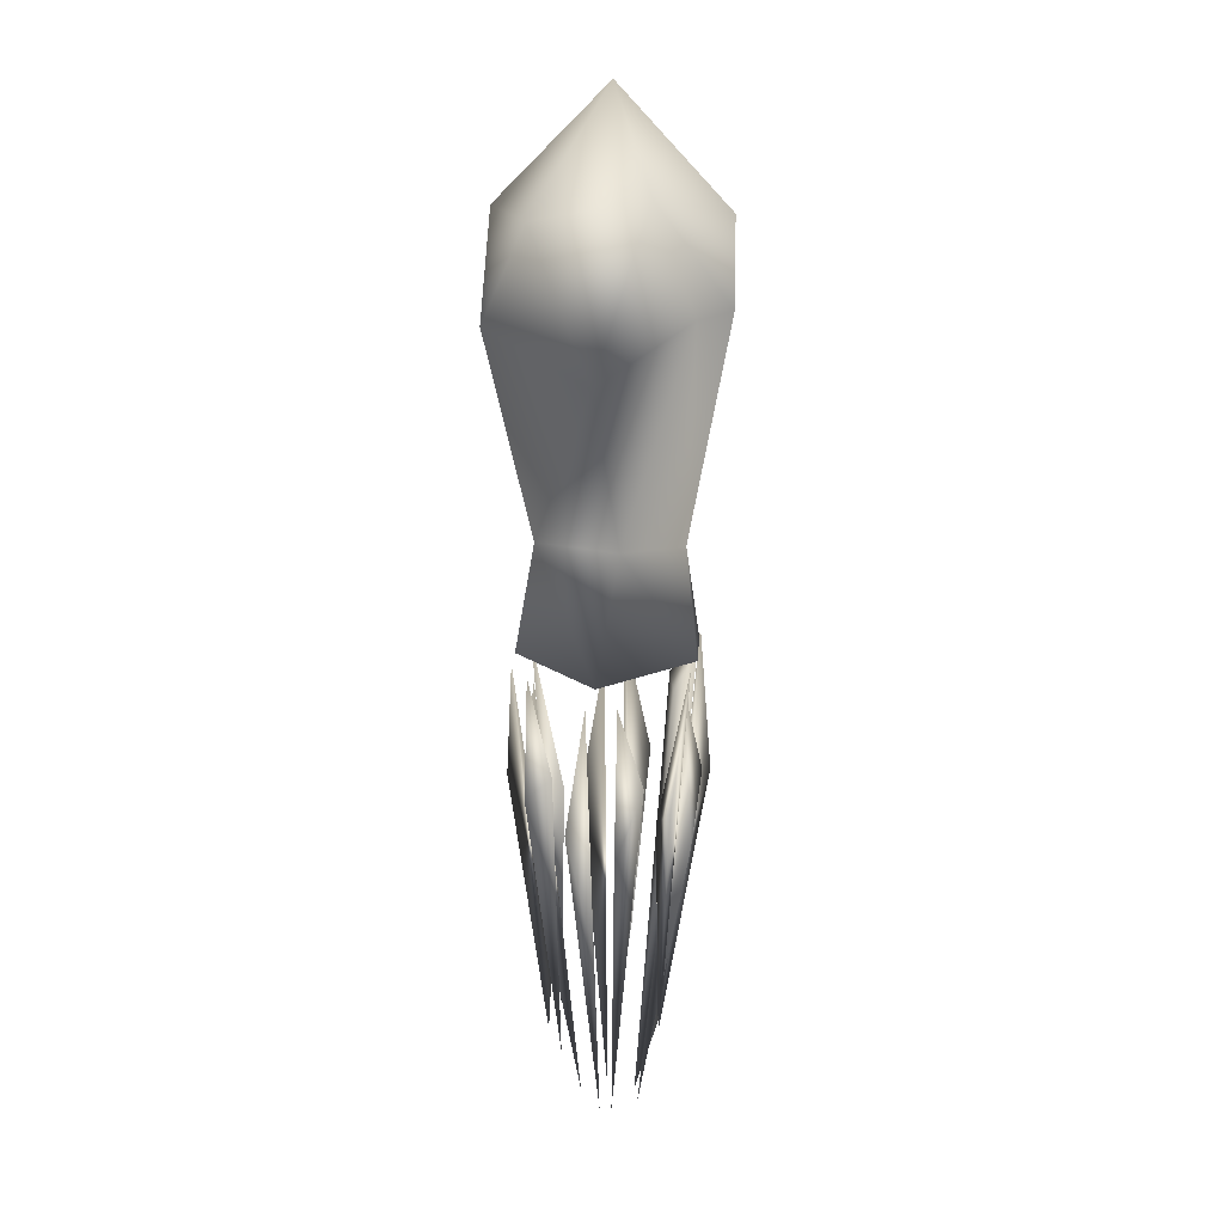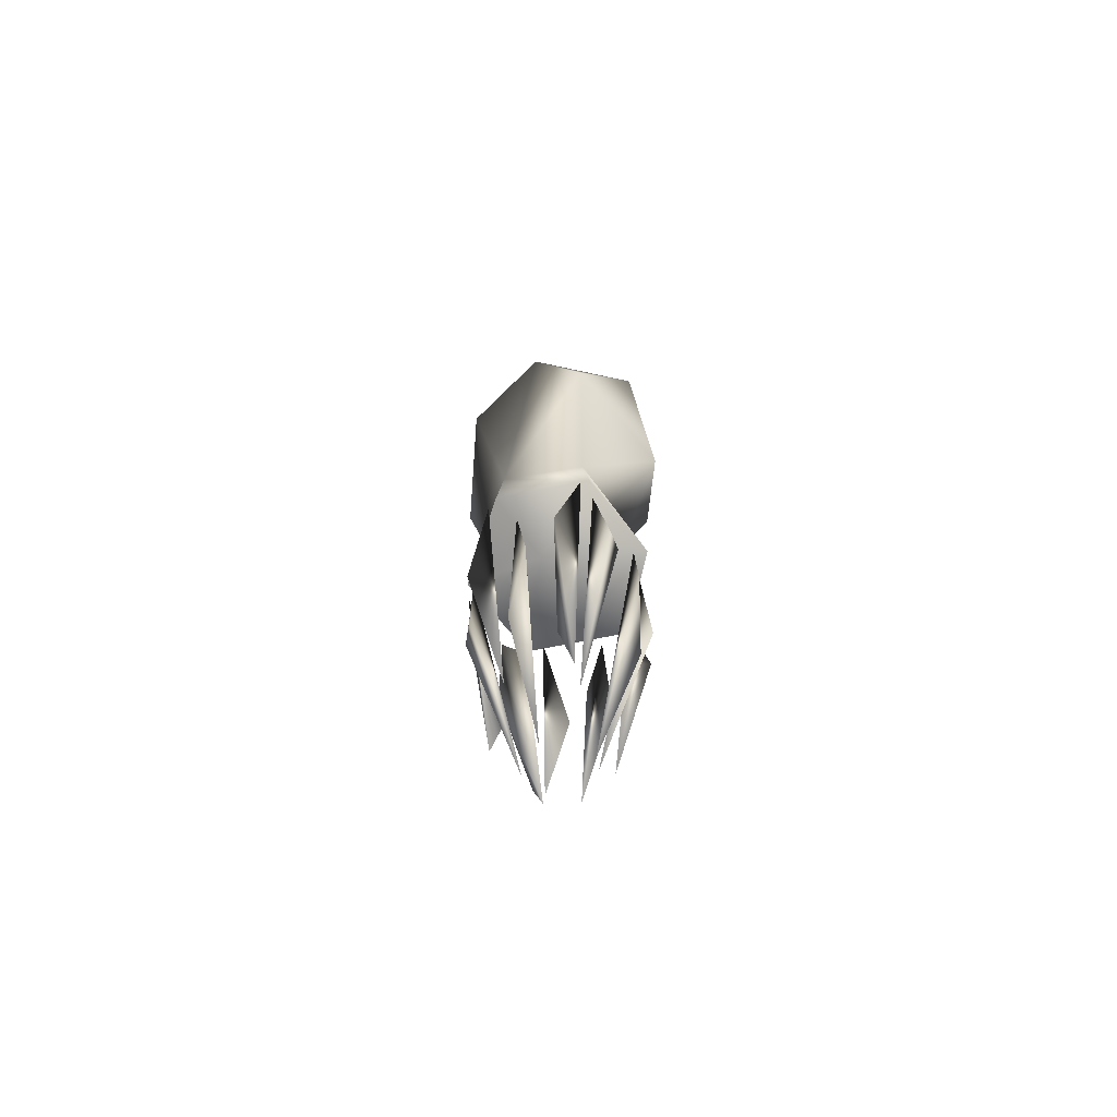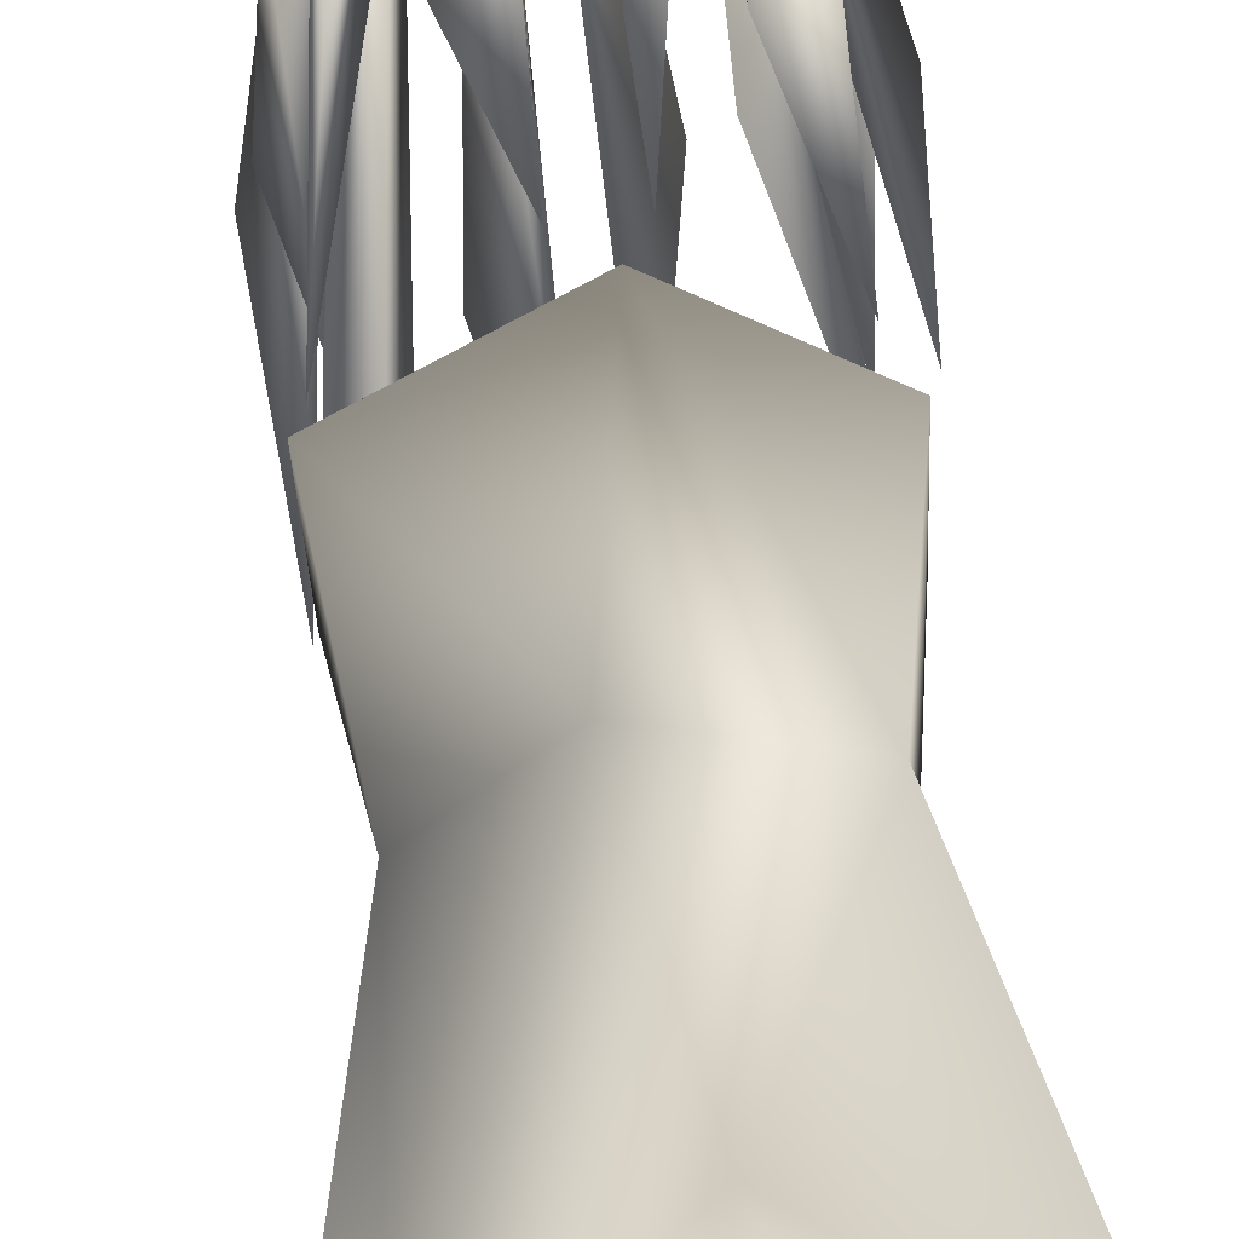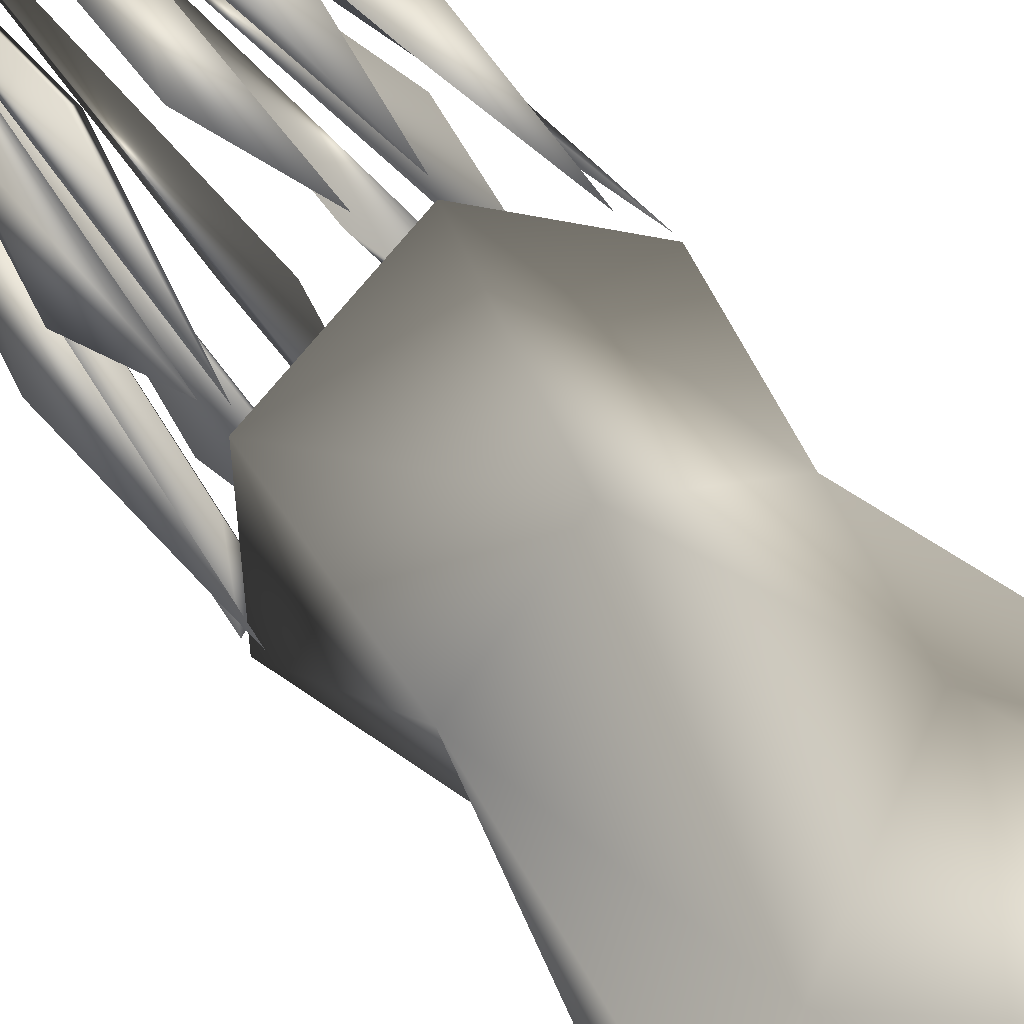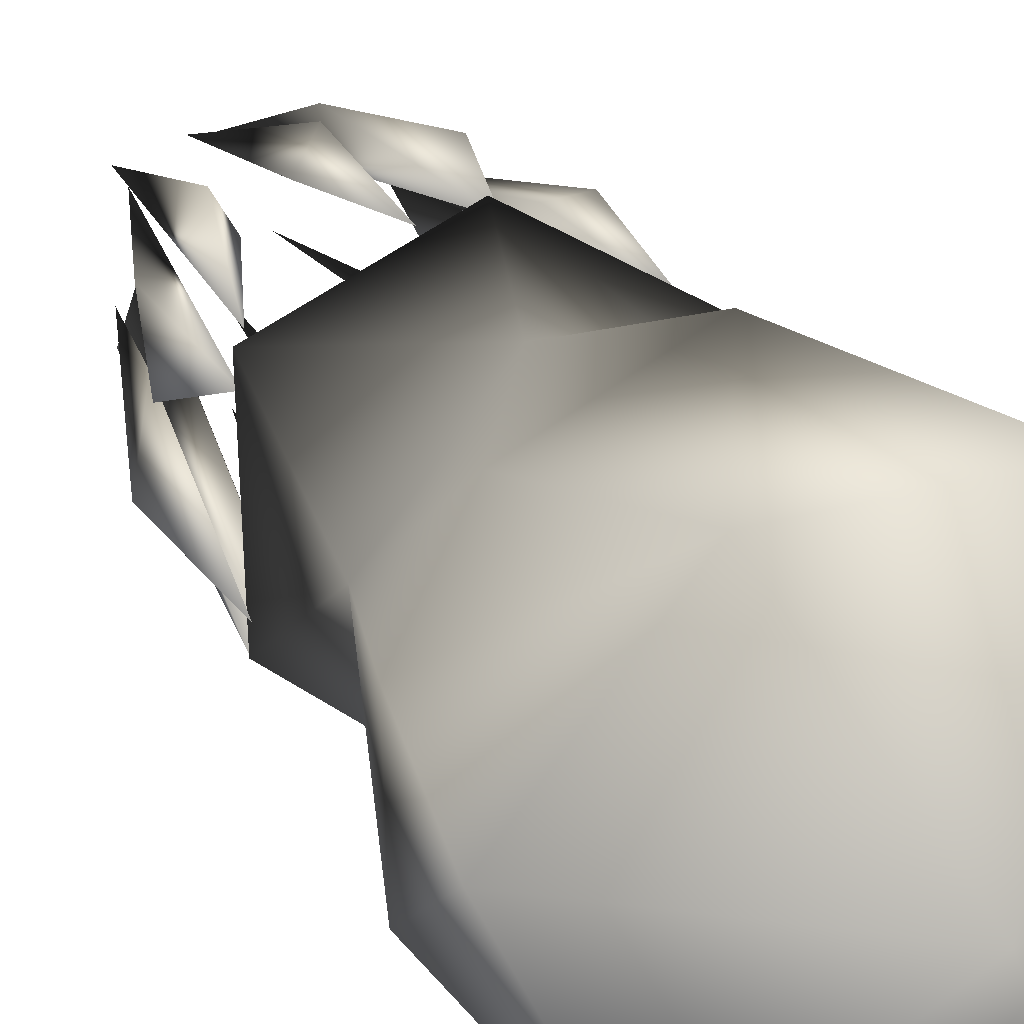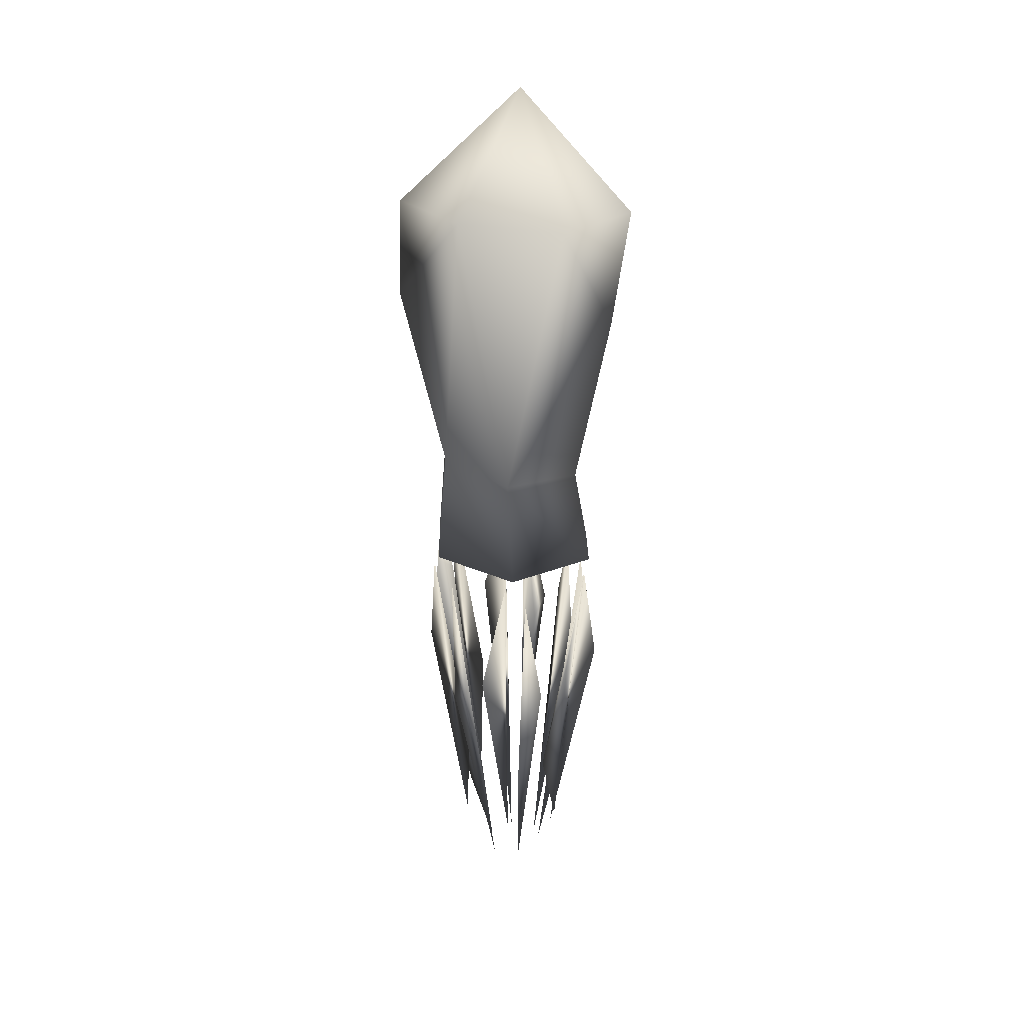
<metadata>
{"format":"obj","ext":"obj","renderer":"f3d","projection":"perspective","resolution":1024,"background":"white","views":[{"elev":11.7,"azim":-174.3,"up":"+Z"},{"elev":-69.1,"azim":103.8,"up":"+Z"},{"elev":60.4,"azim":-5.6,"up":"+Y"},{"elev":45.7,"azim":-32.9,"up":"+Y"},{"elev":14.5,"azim":-15.0,"up":"+Y"},{"elev":31.6,"azim":63.1,"up":"+Z"}]}
</metadata>
<code>
o drone_lowPoly
v -0.3238 -0.05899 -0.1512
v -0.3261 -0.006909 -0.2886
v -0.3215 -0.1229 -0.2909
v -0.2148 0.09468 -0.1286
v -0.1462 -0.03989 0.03973
v -0.2766 0.08407 -0.297
v -0.1322 0.1282 -0.3908
v -0.1661 0.06 -0.6353
v -0.2551 -0.06031 -0.6438
v -0.2785 0.0274 -0.8008
v -0.1333 0.09386 -0.8314
v -0.1186 -0.08013 -0.7862
v -0.05009 -0.199 -0.1279
v -0.02767 -0.1237 -0.6161
v 0.03706 -0.05751 -0.1385
v -0.001452 -0.1272 -0.7943
v -0.1418 -0.187 -0.6017
v -0.1339 -0.2086 -0.7943
v -0.05225 -0.036 -1.274
v 0.001665 0.01575 -0.8137
v -0.04801 -0.01128 -1.406
v 0.01588 -0.02477 -0.9978
v -0.2713 -0.1414 -0.8016
v -0.2072 -0.157 -0.6116
v -0.005815 0.02822 -0.7943
v -0.03391 0.0122 -0.6296
v 0.04039 0.03173 -0.3109
v -0.1912 -0.2415 -0.2925
v -0.2372 -0.2153 -0.1518
v -0.03824 0.1089 -0.1601
v -0.02343 0.02884 -0.8319
v -0.06419 0.05701 -0.9788
v -0.06786 -0.008668 -1.44
v -0.02202 0.05515 -1.015
v -0.1284 -0.003825 -1.533
v -0.1272 0.06745 -1.245
v -0.08599 0.08214 -1.06
v -0.116 0.07337 -0.8673
v -0.2131 -0.09256 -1.44
v -0.2924 -0.1047 -1.002
v -0.2512 -0.06578 -1.151
v -0.2745 -0.1155 -0.7798
v -0.1851 -0.03618 -1.533
v -0.2689 -0.002902 -1.102
v -0.2595 -0.01221 -0.8673
v -0.2829 -0.04519 -0.987
v -0.07999 -0.1777 -1.067
v -0.1116 -0.1916 -1.104
v -0.1304 -0.1025 -1.533
v -0.118 -0.1913 -0.8484
v 0.004199 -0.07114 -1.06
v -0.02758 -0.1012 -1.245
v -0.09165 -0.06991 -1.533
v -0.01723 -0.09388 -0.8673
v -0.1471 -0.004572 -1.533
v -0.1601 0.08462 -1.102
v -0.1635 0.07186 -0.8673
v -0.2038 0.07565 -0.987
v -0.1665 -0.1377 -1.274
v -0.1486 -0.2103 -0.8137
v -0.1472 -0.1537 -1.406
v -0.1908 -0.2023 -0.9978
v -0.2194 -0.1112 -1.406
v -0.2685 -0.1423 -0.816
v -0.2335 -0.1354 -0.8938
v -0.176 -0.08522 -1.533
v -0.2231 -0.1713 -0.8639
v -0.2333 -0.1737 -1.056
v -0.2422 0.06617 -1.027
v -0.2693 0.03348 -0.8137
v -0.2182 0.03127 -1.052
v -0.2211 0.003981 -1.406
v -0.03456 -0.1723 -1.027
v -0.007427 -0.1396 -0.8137
v -0.05852 -0.1374 -1.052
v -0.05567 -0.1101 -1.406
f 1 2 3
f 1 4 2
f 1 5 4
f 6 7 8
f 4 7 6
f 4 6 2
f 9 2 6
f 9 6 8
f 10 8 11
f 12 10 11
f 13 14 15
f 16 14 17
f 16 17 18
f 12 16 18
f 13 17 14
f 19 20 21
f 20 22 21
f 19 21 22
f 12 23 10
f 23 9 10
f 24 3 9
f 3 2 9
f 12 25 16
f 25 14 16
f 25 26 14
f 26 27 14
f 15 14 27
f 12 18 23
f 18 24 23
f 18 17 24
f 28 17 13
f 29 28 13
f 3 24 17
f 3 17 28
f 11 26 25
f 11 8 26
f 8 7 26
f 30 7 4
f 7 27 26
f 27 7 30
f 19 22 20
f 30 15 27
f 30 5 15
f 31 32 33
f 34 31 33
f 32 31 34
f 32 34 33
f 35 36 37
f 38 36 35
f 35 37 38
f 29 1 3
f 29 5 1
f 29 13 5
f 39 40 41
f 39 42 40
f 40 42 41
f 39 41 42
f 43 44 45
f 45 46 43
f 46 44 43
f 47 48 49
f 49 48 50
f 50 47 49
f 47 50 48
f 51 52 53
f 53 52 54
f 54 51 53
f 52 51 54
f 55 56 57
f 57 58 55
f 58 56 55
f 29 3 28
f 11 25 12
f 59 60 61
f 60 62 61
f 59 61 62
f 63 64 65
f 66 63 65
f 65 67 66
f 68 63 66
f 66 67 68
f 67 64 68
f 63 68 64
f 10 9 8
f 23 24 9
f 15 5 13
f 69 70 71
f 71 70 72
f 70 69 72
f 71 72 69
f 4 5 30
f 38 37 36
f 64 67 65
f 73 74 75
f 75 74 76
f 74 73 76
f 75 76 73
f 59 62 60
f 44 46 45
f 56 58 57

</code>
